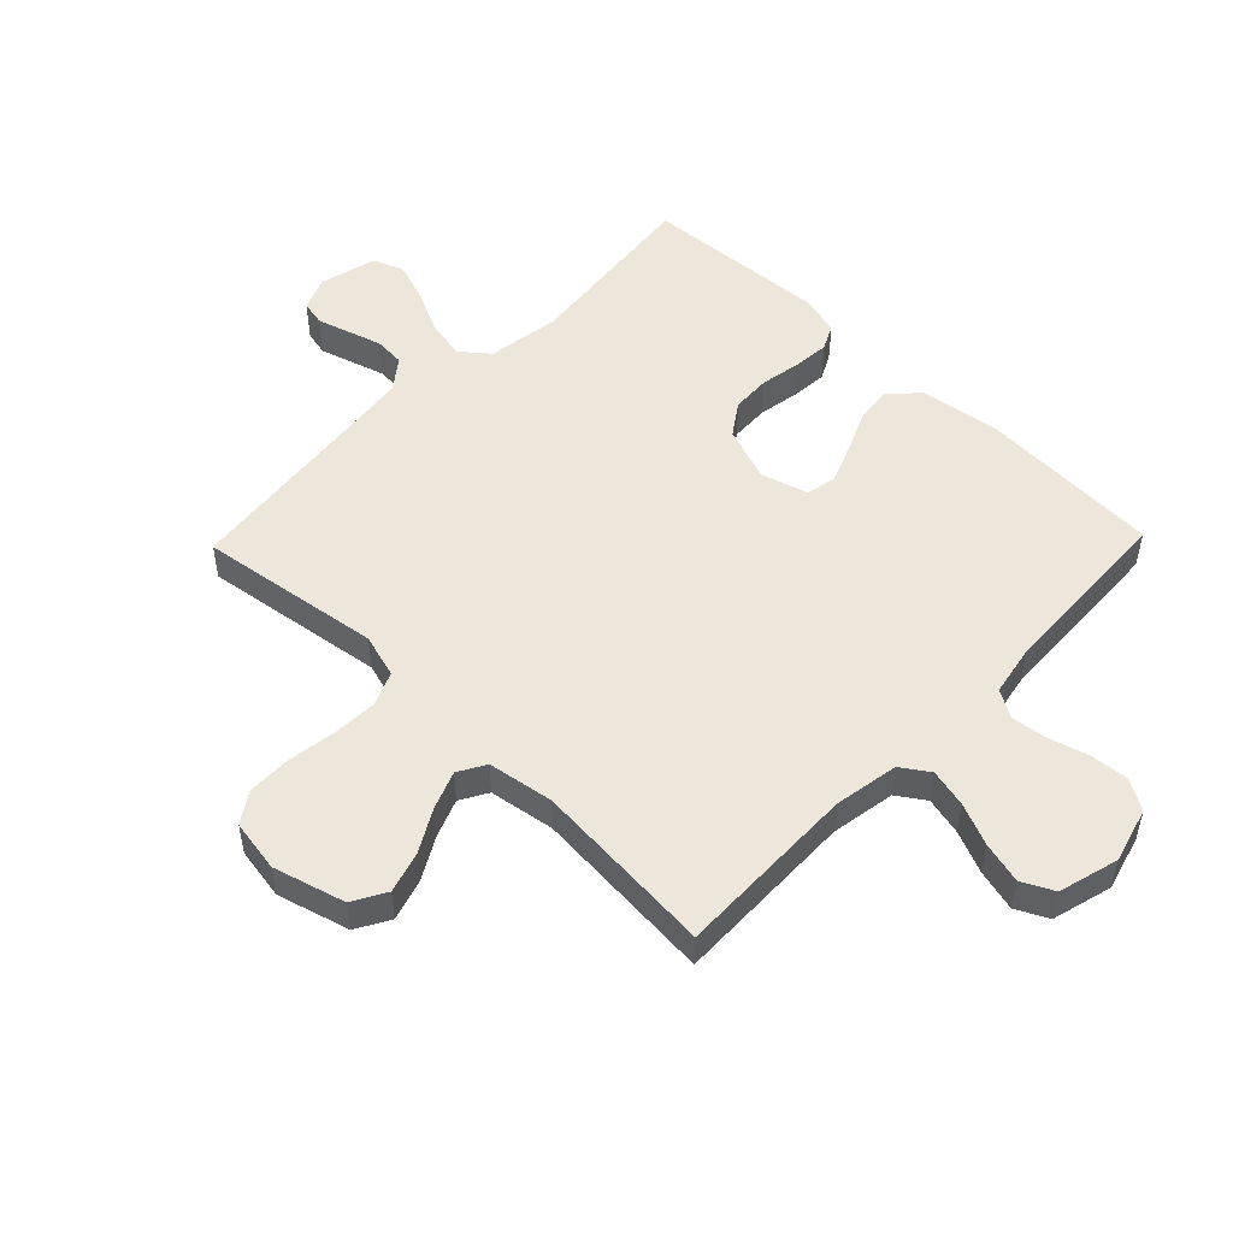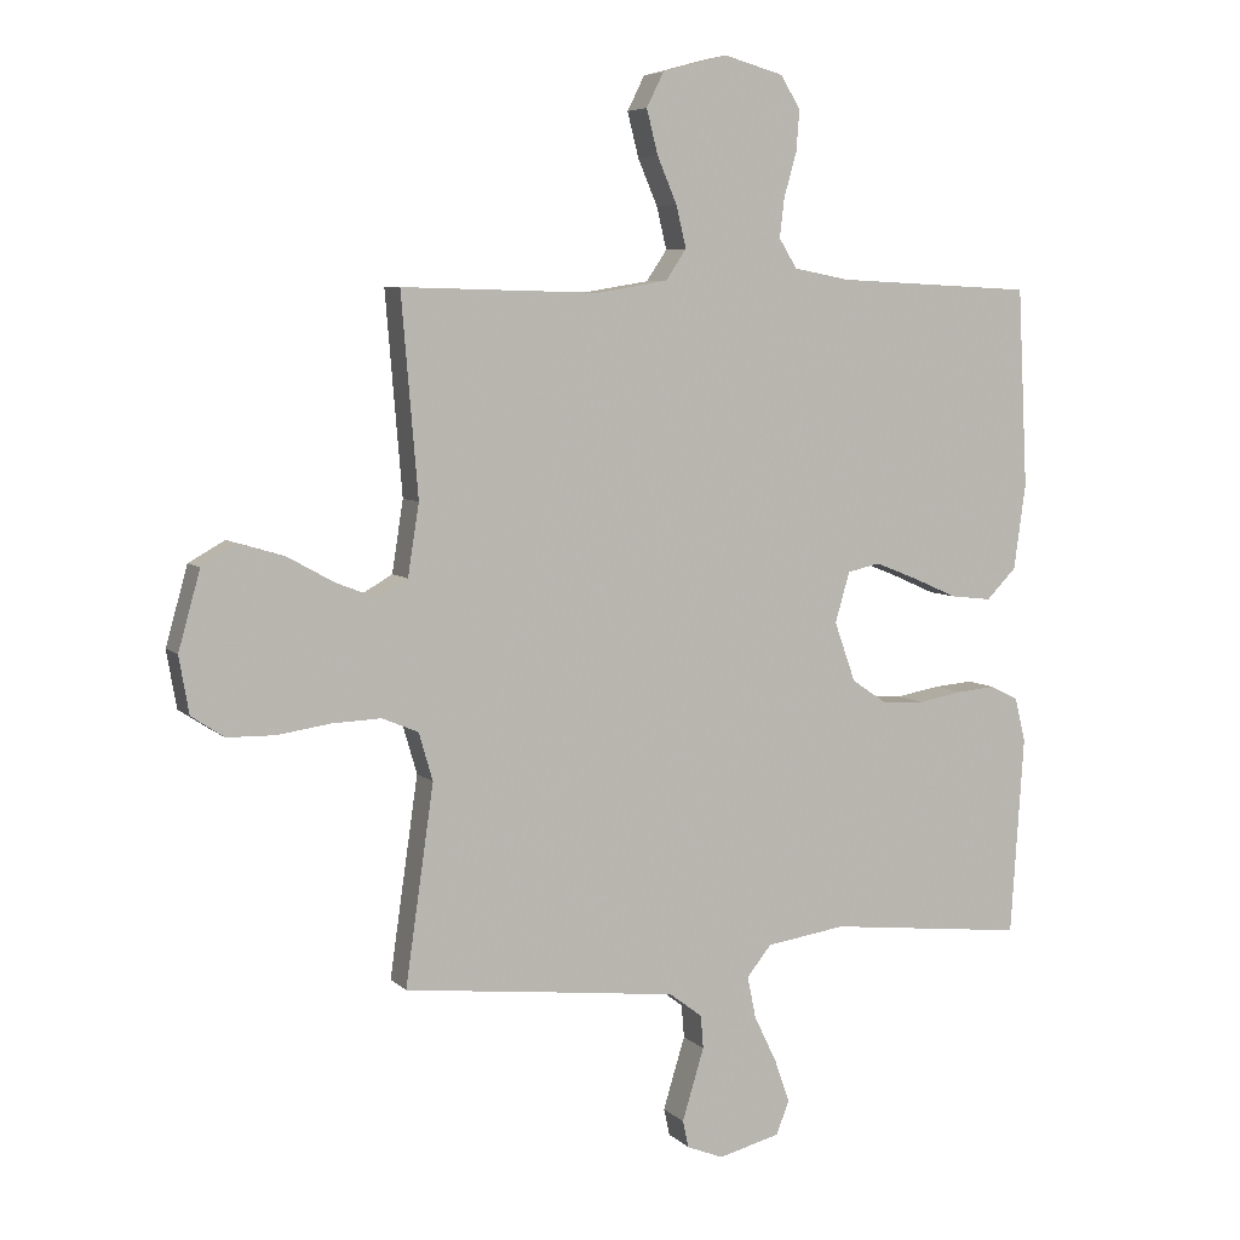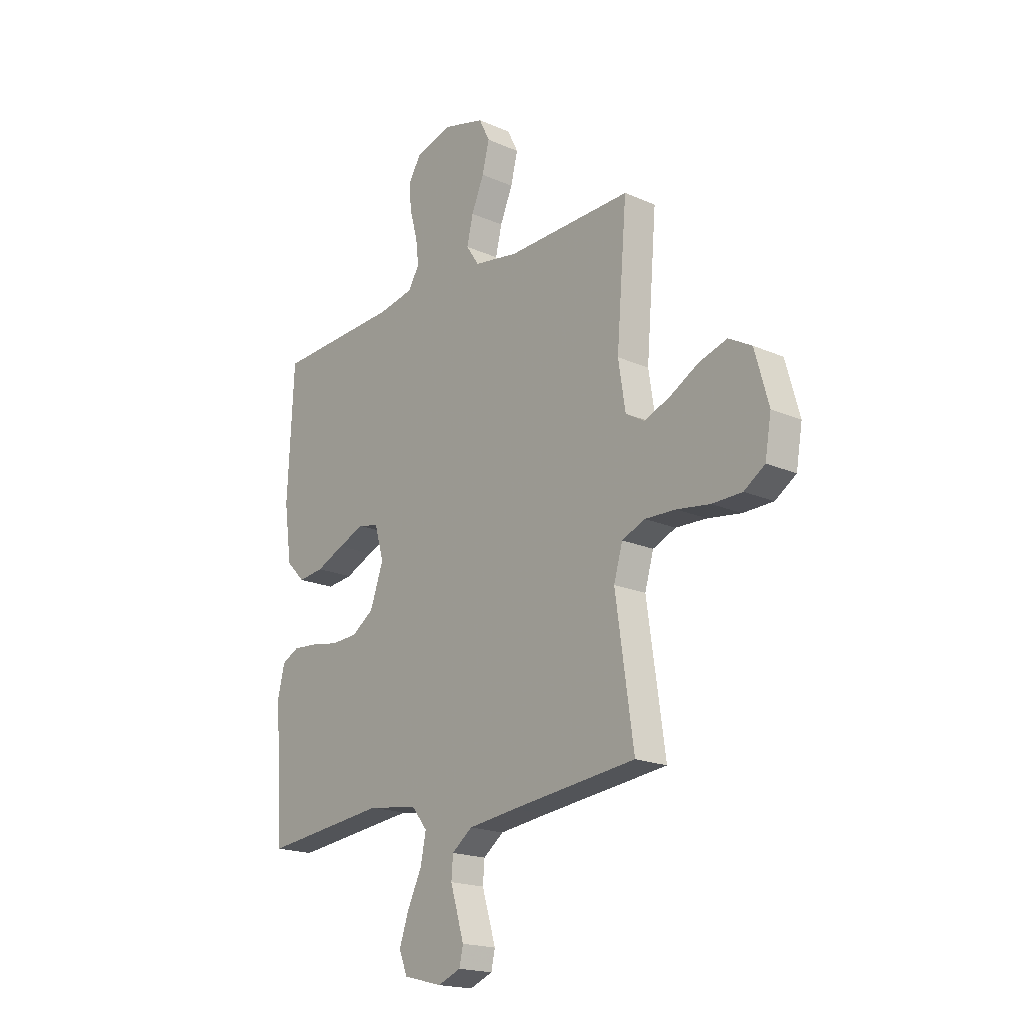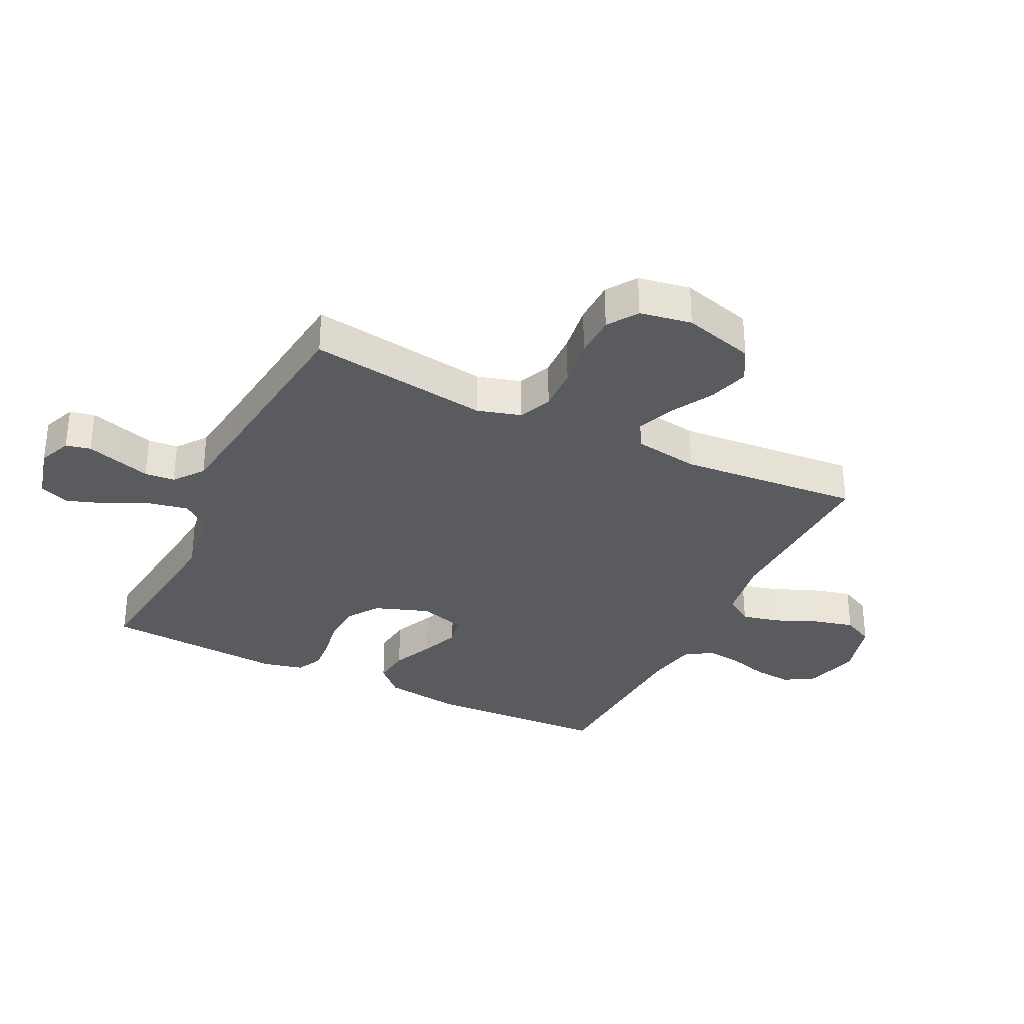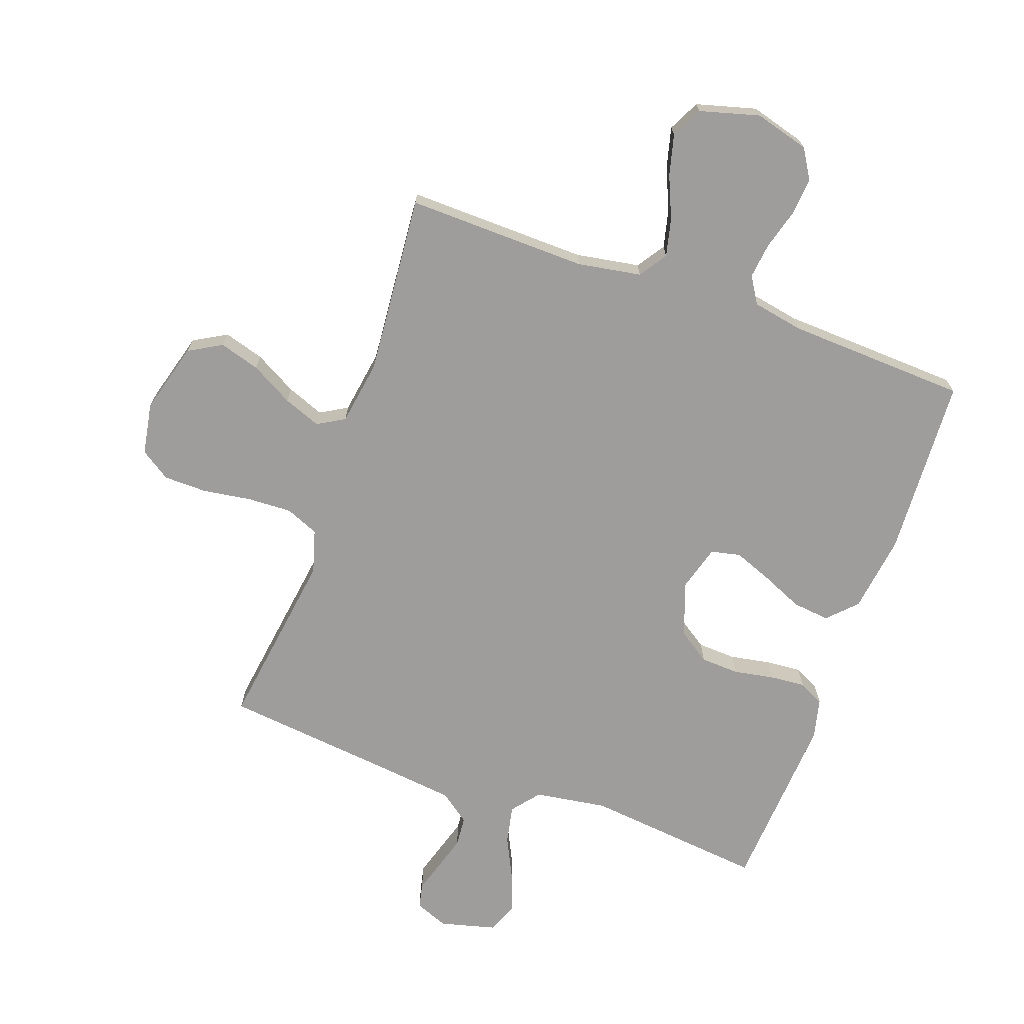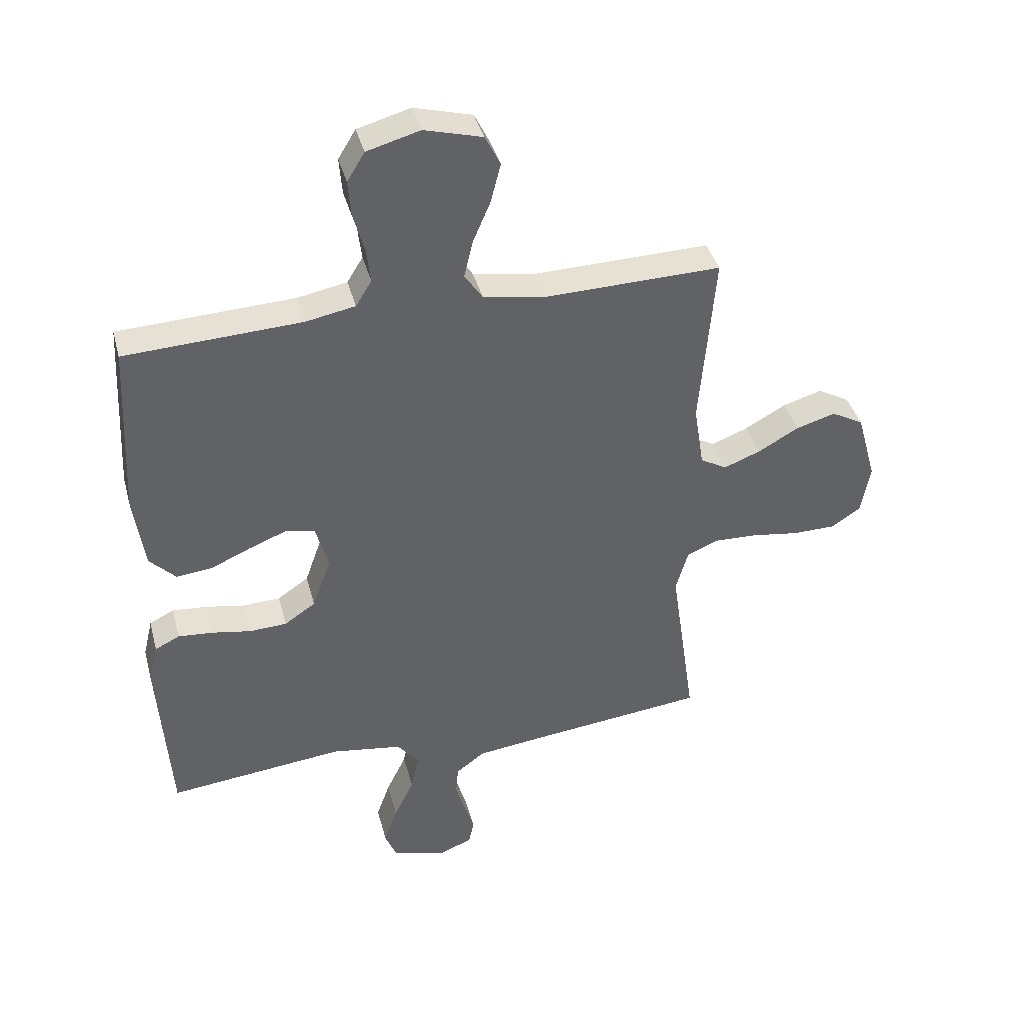
<metadata>
{"format":"obj","ext":"obj","renderer":"f3d","projection":"perspective","resolution":1024,"background":"white","views":[{"elev":51.2,"azim":-46.0,"up":"+Y"},{"elev":6.2,"azim":-23.1,"up":"+Z"},{"elev":-18.9,"azim":-129.8,"up":"+Z"},{"elev":-32.5,"azim":-116.2,"up":"+Y"},{"elev":-70.5,"azim":-19.6,"up":"+Y"},{"elev":39.8,"azim":165.4,"up":"+Z"}]}
</metadata>
<code>
v 0.5 0.07 -0.5
v 0.2 0.07 -0.468
v 0.08 0.07 -0.486
v 0.043 0.07 -0.532
v 0.056 0.07 -0.596
v 0.09 0.07 -0.666
v 0.113 0.07 -0.732
v 0.093 0.07 -0.782
v 0 0.07 -0.806
v -0.055 0.07 -0.784
v -0.064 0.07 -0.743
v -0.048 0.07 -0.69
v -0.031 0.07 -0.634
v -0.035 0.07 -0.584
v -0.084 0.07 -0.547
v -0.2 0.07 -0.533
v -0.5 0.07 -0.5
v -0.457 0.07 -0.2
v -0.478 0.07 -0.128
v -0.533 0.07 -0.105
v -0.607 0.07 -0.108
v -0.687 0.07 -0.12
v -0.759 0.07 -0.119
v -0.809 0.07 -0.086
v -0.824 0.07 0
v -0.791 0.07 0.118
v -0.736 0.07 0.149
v -0.669 0.07 0.129
v -0.599 0.07 0.09
v -0.537 0.07 0.066
v -0.492 0.07 0.092
v -0.475 0.07 0.2
v -0.5 0.07 0.5
v -0.2 0.07 0.493
v -0.094 0.07 0.511
v -0.063 0.07 0.557
v -0.078 0.07 0.62
v -0.108 0.07 0.69
v -0.125 0.07 0.757
v -0.099 0.07 0.809
v 0 0.07 0.836
v 0.09 0.07 0.811
v 0.12 0.07 0.762
v 0.115 0.07 0.7
v 0.096 0.07 0.633
v 0.089 0.07 0.574
v 0.116 0.07 0.53
v 0.2 0.07 0.514
v 0.5 0.07 0.5
v 0.515 0.07 0.2
v 0.497 0.07 0.071
v 0.452 0.07 0.025
v 0.39 0.07 0.032
v 0.322 0.07 0.062
v 0.258 0.07 0.087
v 0.209 0.07 0.076
v 0.187 0.07 0
v 0.219 0.07 -0.09
v 0.272 0.07 -0.126
v 0.336 0.07 -0.129
v 0.403 0.07 -0.117
v 0.462 0.07 -0.112
v 0.504 0.07 -0.133
v 0.52 0.07 -0.2
v 0.5 0 -0.5
v 0.2 0 -0.468
v 0.08 0 -0.486
v 0.043 0 -0.532
v 0.056 0 -0.596
v 0.09 0 -0.666
v 0.113 0 -0.732
v 0.093 0 -0.782
v 0 0 -0.806
v -0.055 0 -0.784
v -0.064 0 -0.743
v -0.048 0 -0.69
v -0.031 0 -0.634
v -0.035 0 -0.584
v -0.084 0 -0.547
v -0.2 0 -0.533
v -0.5 0 -0.5
v -0.457 0 -0.2
v -0.478 0 -0.128
v -0.533 0 -0.105
v -0.607 0 -0.108
v -0.687 0 -0.12
v -0.759 0 -0.119
v -0.809 0 -0.086
v -0.824 0 0
v -0.791 0 0.118
v -0.736 0 0.149
v -0.669 0 0.129
v -0.599 0 0.09
v -0.537 0 0.066
v -0.492 0 0.092
v -0.475 0 0.2
v -0.5 0 0.5
v -0.2 0 0.493
v -0.094 0 0.511
v -0.063 0 0.557
v -0.078 0 0.62
v -0.108 0 0.69
v -0.125 0 0.757
v -0.099 0 0.809
v 0 0 0.836
v 0.09 0 0.811
v 0.12 0 0.762
v 0.115 0 0.7
v 0.096 0 0.633
v 0.089 0 0.574
v 0.116 0 0.53
v 0.2 0 0.514
v 0.5 0 0.5
v 0.515 0 0.2
v 0.497 0 0.071
v 0.452 0 0.025
v 0.39 0 0.032
v 0.322 0 0.062
v 0.258 0 0.087
v 0.209 0 0.076
v 0.187 0 0
v 0.219 0 -0.09
v 0.272 0 -0.126
v 0.336 0 -0.129
v 0.403 0 -0.117
v 0.462 0 -0.112
v 0.504 0 -0.133
v 0.52 0 -0.2
f 63 64 1 2
f 60 61 62 63
f 60 63 2 3
f 59 60 3 4
f 58 59 4
f 57 58 4
f 51 52 53 54
f 51 54 55
f 48 49 50 51
f 47 48 51 55
f 46 47 55 56
f 42 43 44 45
f 42 45 46
f 41 42 46
f 37 38 39 40
f 36 37 40 41
f 32 33 34
f 31 32 34 35
f 26 27 28 29
f 26 29 30
f 25 26 30
f 24 25 30
f 21 22 23 24
f 20 21 24 30
f 19 20 30 31
f 16 17 18
f 15 16 18 19
f 14 15 19 31
f 10 11 12 13
f 8 9 10 13
f 8 13 14
f 5 6 7 8
f 4 5 8 14
f 57 4 14 31
f 36 41 46 56
f 35 36 56 57
f 31 35 57
f 66 65 128 127
f 127 126 125 124
f 67 66 127 124
f 68 67 124 123
f 68 123 122
f 68 122 121
f 118 117 116 115
f 119 118 115
f 115 114 113 112
f 119 115 112 111
f 120 119 111 110
f 109 108 107 106
f 110 109 106
f 110 106 105
f 104 103 102 101
f 105 104 101 100
f 98 97 96
f 99 98 96 95
f 93 92 91 90
f 94 93 90
f 94 90 89
f 94 89 88
f 88 87 86 85
f 94 88 85 84
f 95 94 84 83
f 82 81 80
f 83 82 80 79
f 95 83 79 78
f 77 76 75 74
f 77 74 73 72
f 78 77 72
f 72 71 70 69
f 78 72 69 68
f 95 78 68 121
f 120 110 105 100
f 121 120 100 99
f 121 99 95
f 1 65 66 2
f 2 66 67 3
f 3 67 68 4
f 4 68 69 5
f 5 69 70 6
f 6 70 71 7
f 7 71 72 8
f 8 72 73 9
f 9 73 74 10
f 10 74 75 11
f 11 75 76 12
f 12 76 77 13
f 13 77 78 14
f 14 78 79 15
f 15 79 80 16
f 16 80 81 17
f 17 81 82 18
f 18 82 83 19
f 19 83 84 20
f 20 84 85 21
f 21 85 86 22
f 22 86 87 23
f 23 87 88 24
f 24 88 89 25
f 25 89 90 26
f 26 90 91 27
f 27 91 92 28
f 28 92 93 29
f 29 93 94 30
f 30 94 95 31
f 31 95 96 32
f 32 96 97 33
f 33 97 98 34
f 34 98 99 35
f 35 99 100 36
f 36 100 101 37
f 37 101 102 38
f 38 102 103 39
f 39 103 104 40
f 40 104 105 41
f 41 105 106 42
f 42 106 107 43
f 43 107 108 44
f 44 108 109 45
f 45 109 110 46
f 46 110 111 47
f 47 111 112 48
f 48 112 113 49
f 49 113 114 50
f 50 114 115 51
f 51 115 116 52
f 52 116 117 53
f 53 117 118 54
f 54 118 119 55
f 55 119 120 56
f 56 120 121 57
f 57 121 122 58
f 58 122 123 59
f 59 123 124 60
f 60 124 125 61
f 61 125 126 62
f 62 126 127 63
f 63 127 128 64
f 64 128 65 1

</code>
